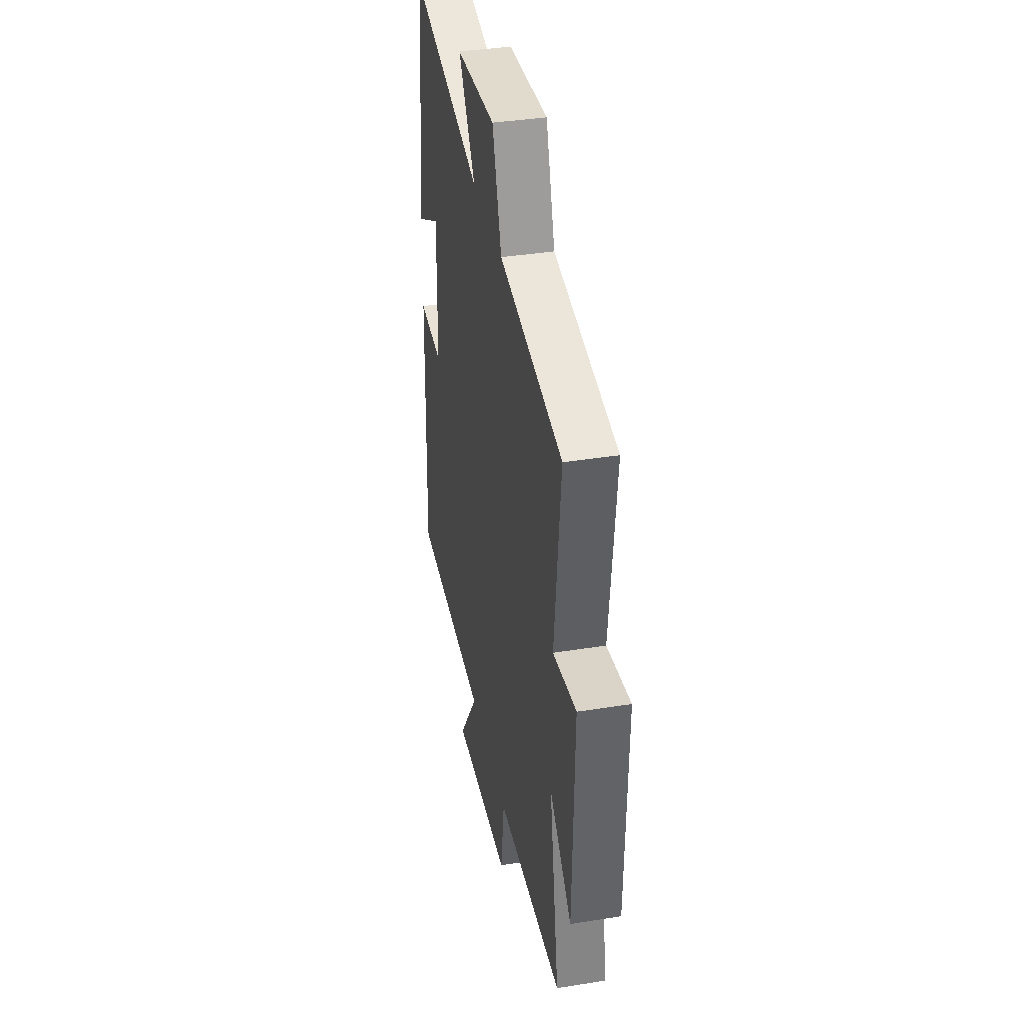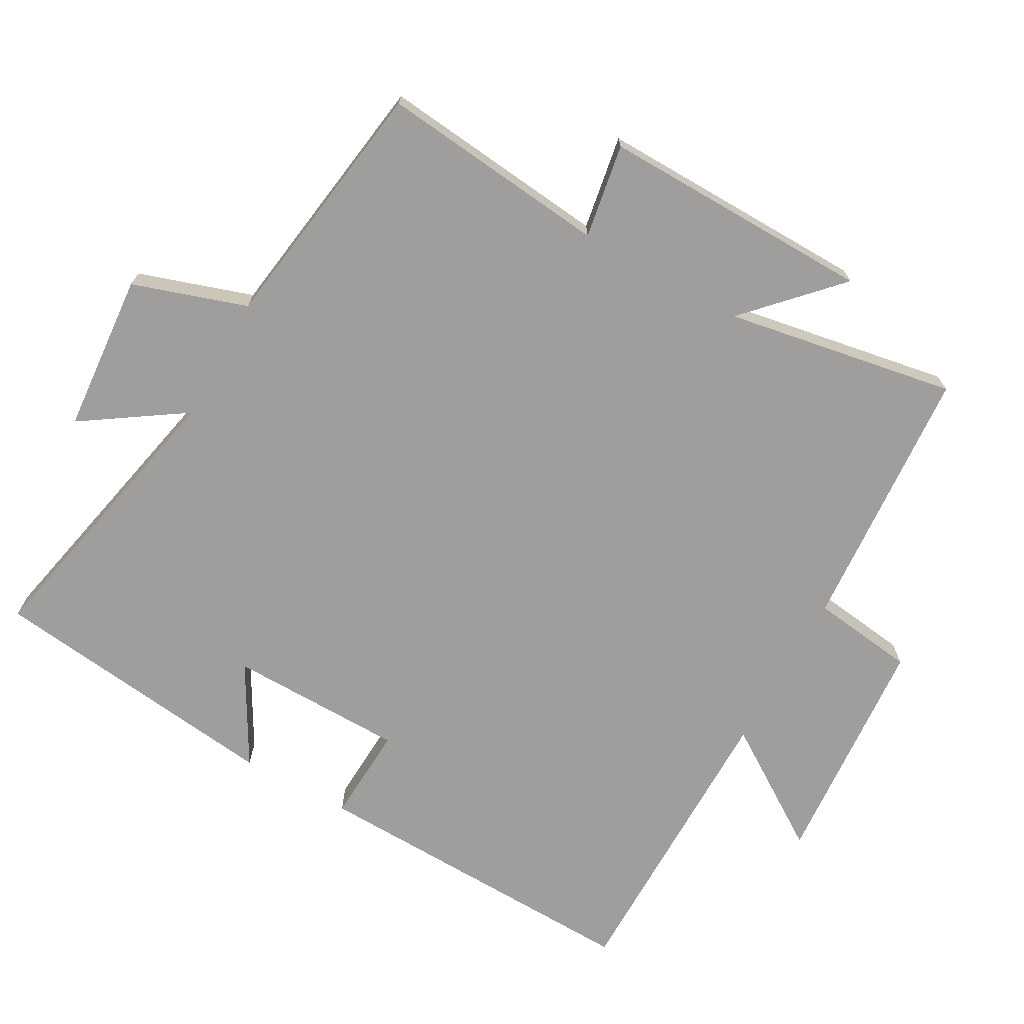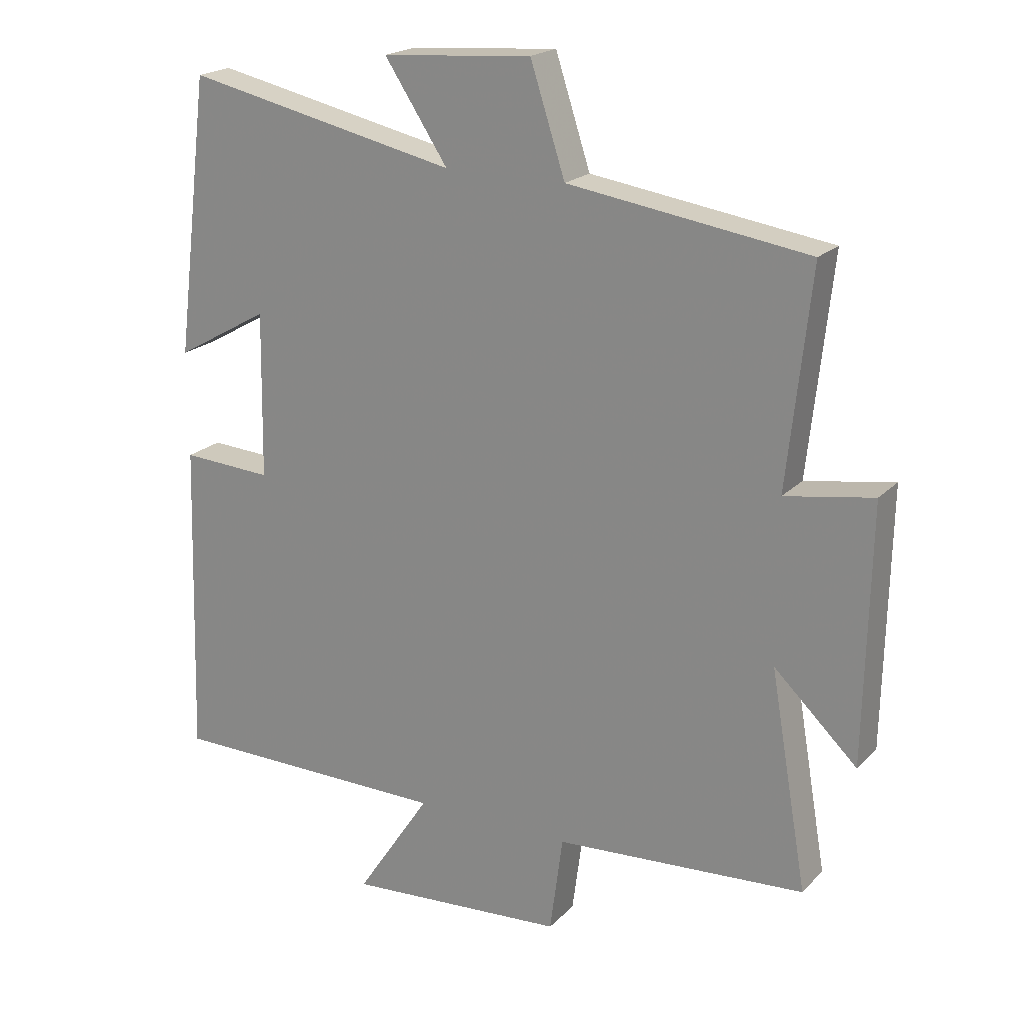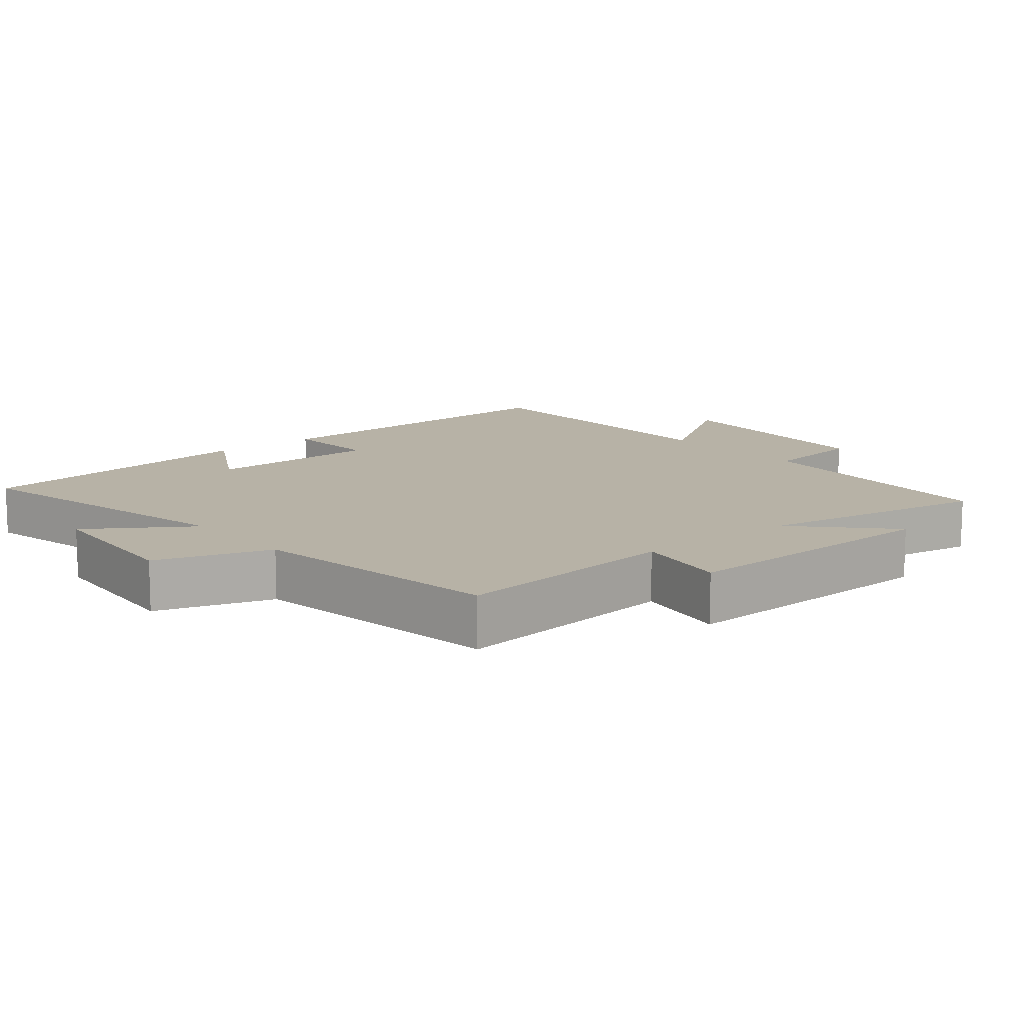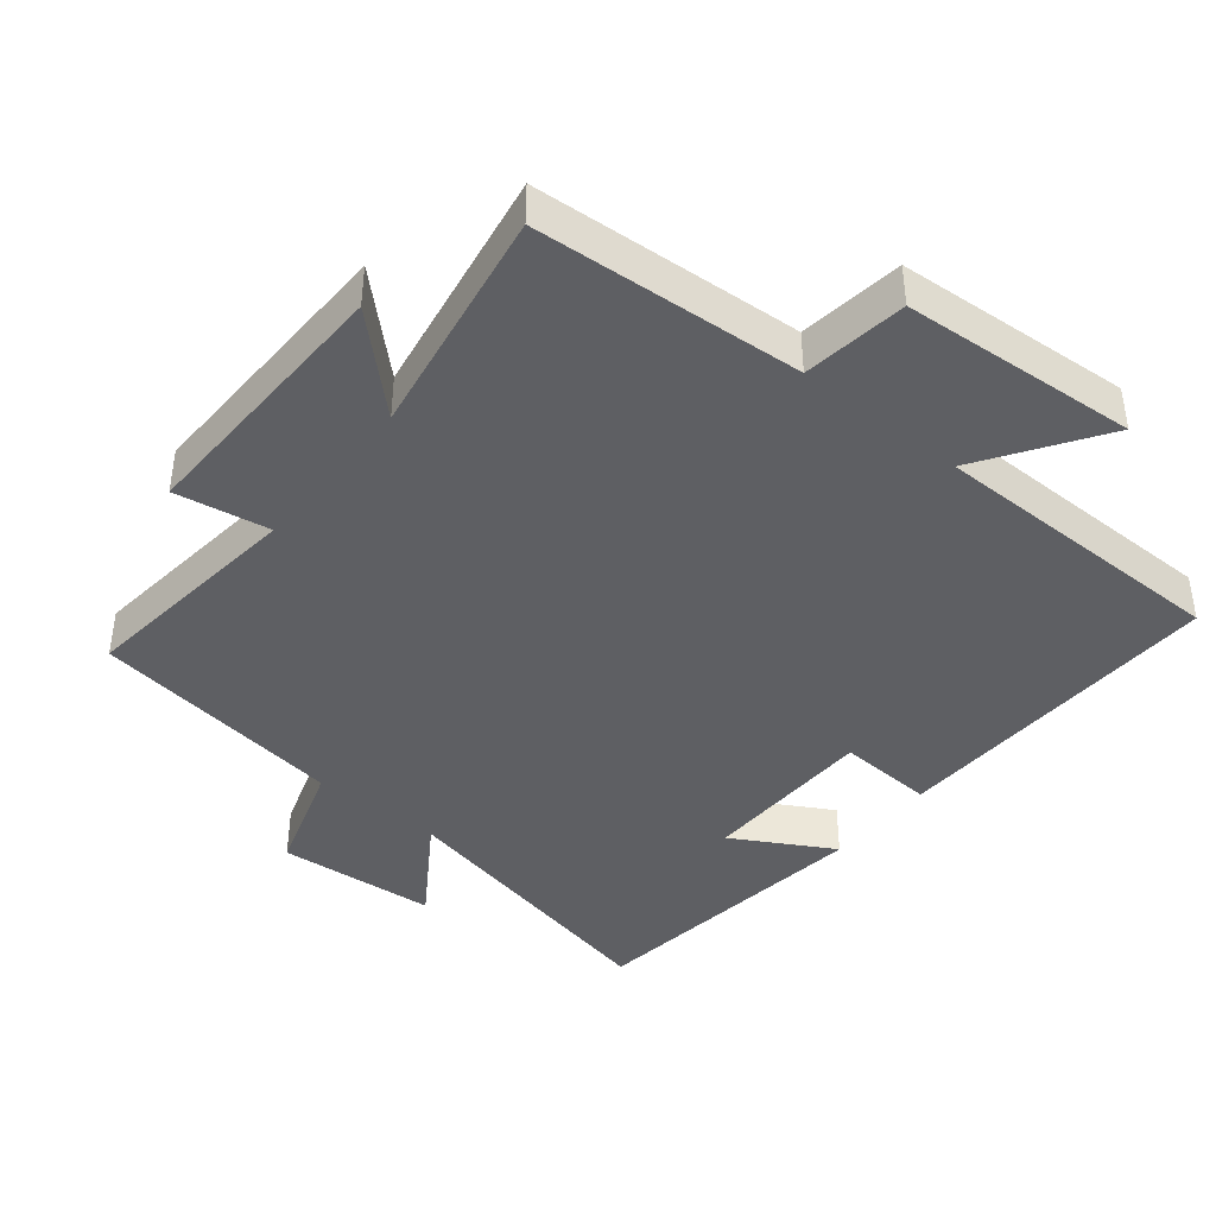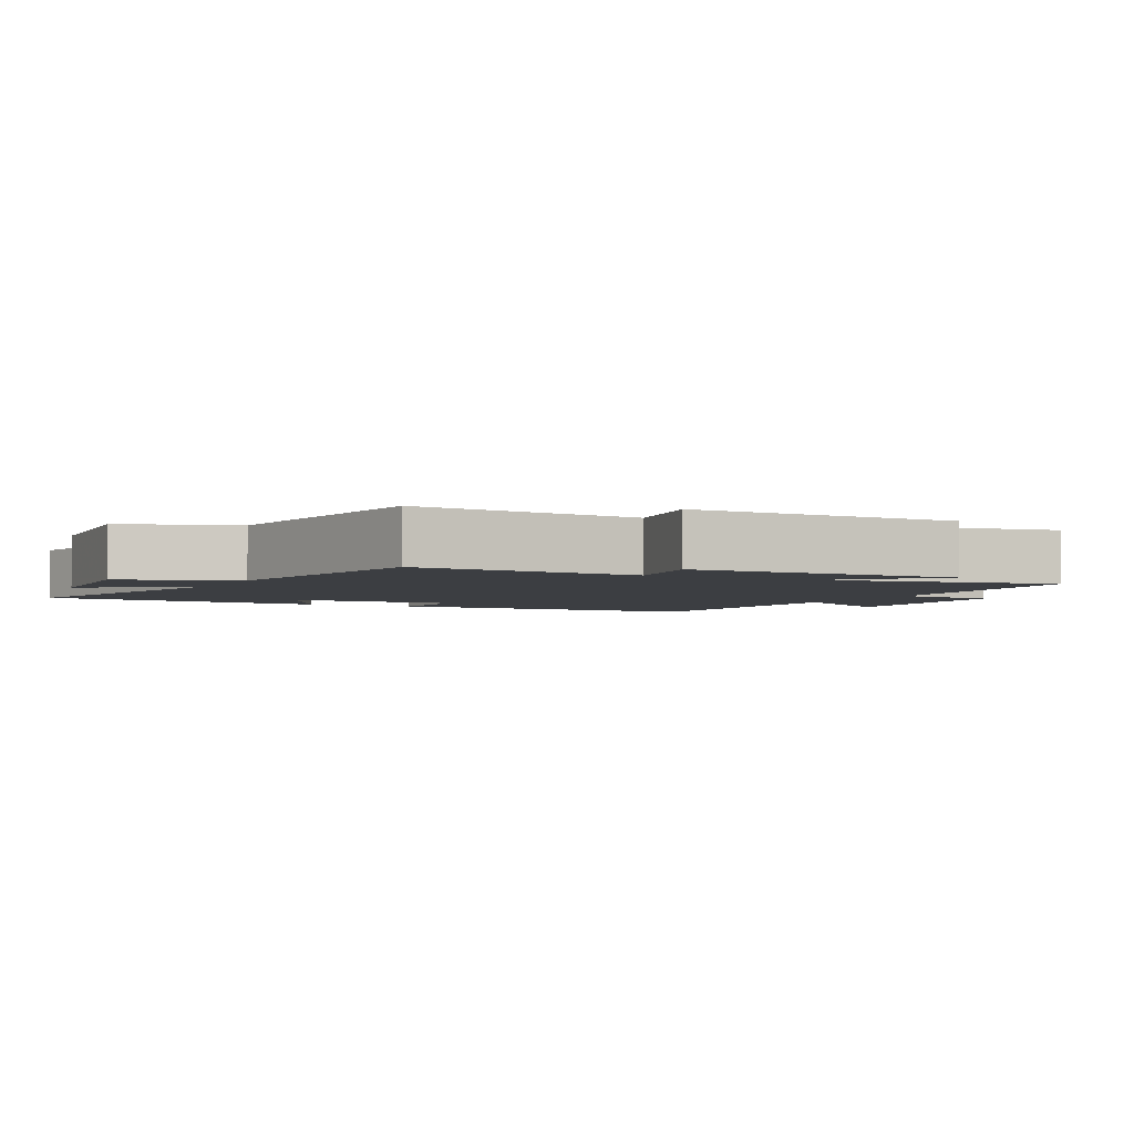
<metadata>
{"format":"obj","ext":"obj","renderer":"f3d","projection":"perspective","resolution":1024,"background":"white","views":[{"elev":38.4,"azim":78.6,"up":"+Z"},{"elev":-71.0,"azim":61.0,"up":"+Y"},{"elev":20.4,"azim":30.4,"up":"+Z"},{"elev":12.3,"azim":50.4,"up":"+Y"},{"elev":-41.4,"azim":141.0,"up":"+Y"},{"elev":-3.2,"azim":63.3,"up":"+Y"}]}
</metadata>
<code>
v -0.515 0.07 -0.497
v -0.5 0.07 -0.004
v -0.359 0.07 -0.012
v -0.355 0.07 0.244
v -0.5 0.07 0.162
v -0.447 0.07 0.592
v -0.024 0.07 0.5
v -0.122 0.07 0.648
v 0.11 0.07 0.666
v 0.164 0.07 0.5
v 0.536 0.07 0.445
v 0.5 0.07 0.112
v 0.637 0.07 0.135
v 0.629 0.07 -0.261
v 0.5 0.07 -0.138
v 0.558 0.07 -0.474
v 0.169 0.07 -0.5
v 0.149 0.07 -0.651
v -0.193 0.07 -0.675
v -0.077 0.07 -0.5
v -0.515 0 -0.497
v -0.5 0 -0.004
v -0.359 0 -0.012
v -0.355 0 0.244
v -0.5 0 0.162
v -0.447 0 0.592
v -0.024 0 0.5
v -0.122 0 0.648
v 0.11 0 0.666
v 0.164 0 0.5
v 0.536 0 0.445
v 0.5 0 0.112
v 0.637 0 0.135
v 0.629 0 -0.261
v 0.5 0 -0.138
v 0.558 0 -0.474
v 0.169 0 -0.5
v 0.149 0 -0.651
v -0.193 0 -0.675
v -0.077 0 -0.5
f 17 18 19 20
f 1 2 3
f 20 1 3
f 17 20 3
f 16 17 3
f 15 16 3
f 12 13 14 15
f 12 15 3 4
f 10 11 12 4
f 7 8 9 10
f 7 10 4
f 4 5 6 7
f 40 39 38 37
f 23 22 21
f 23 21 40
f 23 40 37
f 23 37 36
f 23 36 35
f 35 34 33 32
f 24 23 35 32
f 24 32 31 30
f 30 29 28 27
f 24 30 27
f 27 26 25 24
f 1 21 22 2
f 2 22 23 3
f 3 23 24 4
f 4 24 25 5
f 5 25 26 6
f 6 26 27 7
f 7 27 28 8
f 8 28 29 9
f 9 29 30 10
f 10 30 31 11
f 11 31 32 12
f 12 32 33 13
f 13 33 34 14
f 14 34 35 15
f 15 35 36 16
f 16 36 37 17
f 17 37 38 18
f 18 38 39 19
f 19 39 40 20
f 20 40 21 1

</code>
